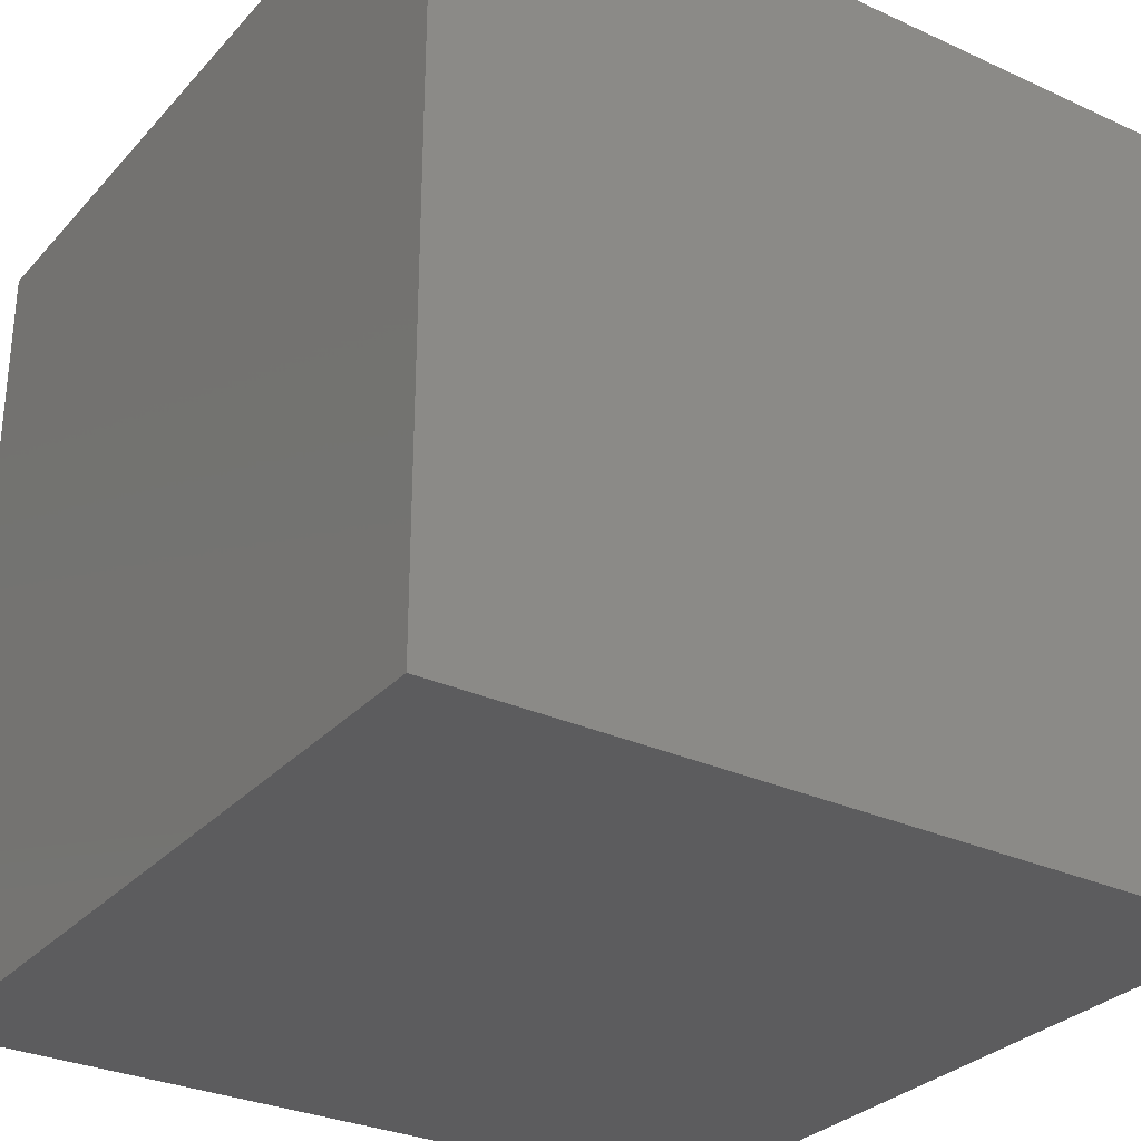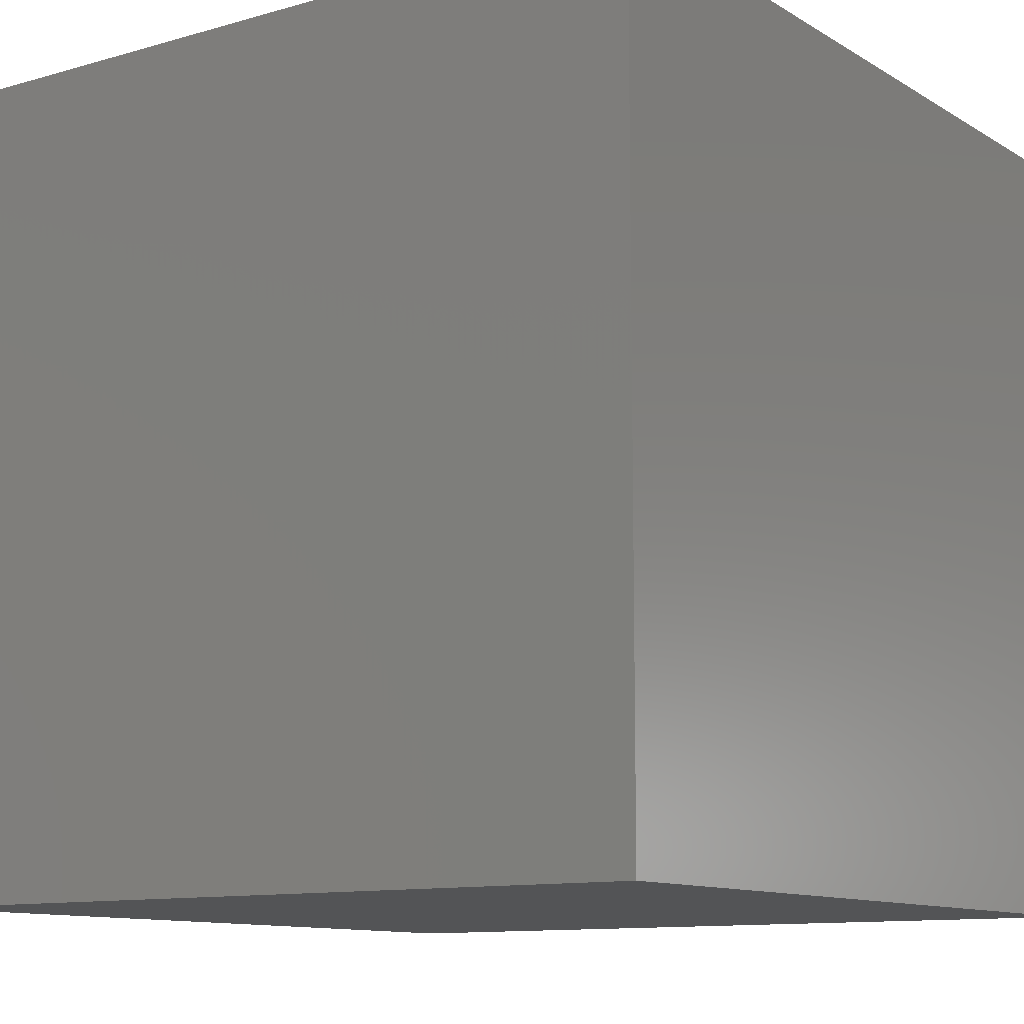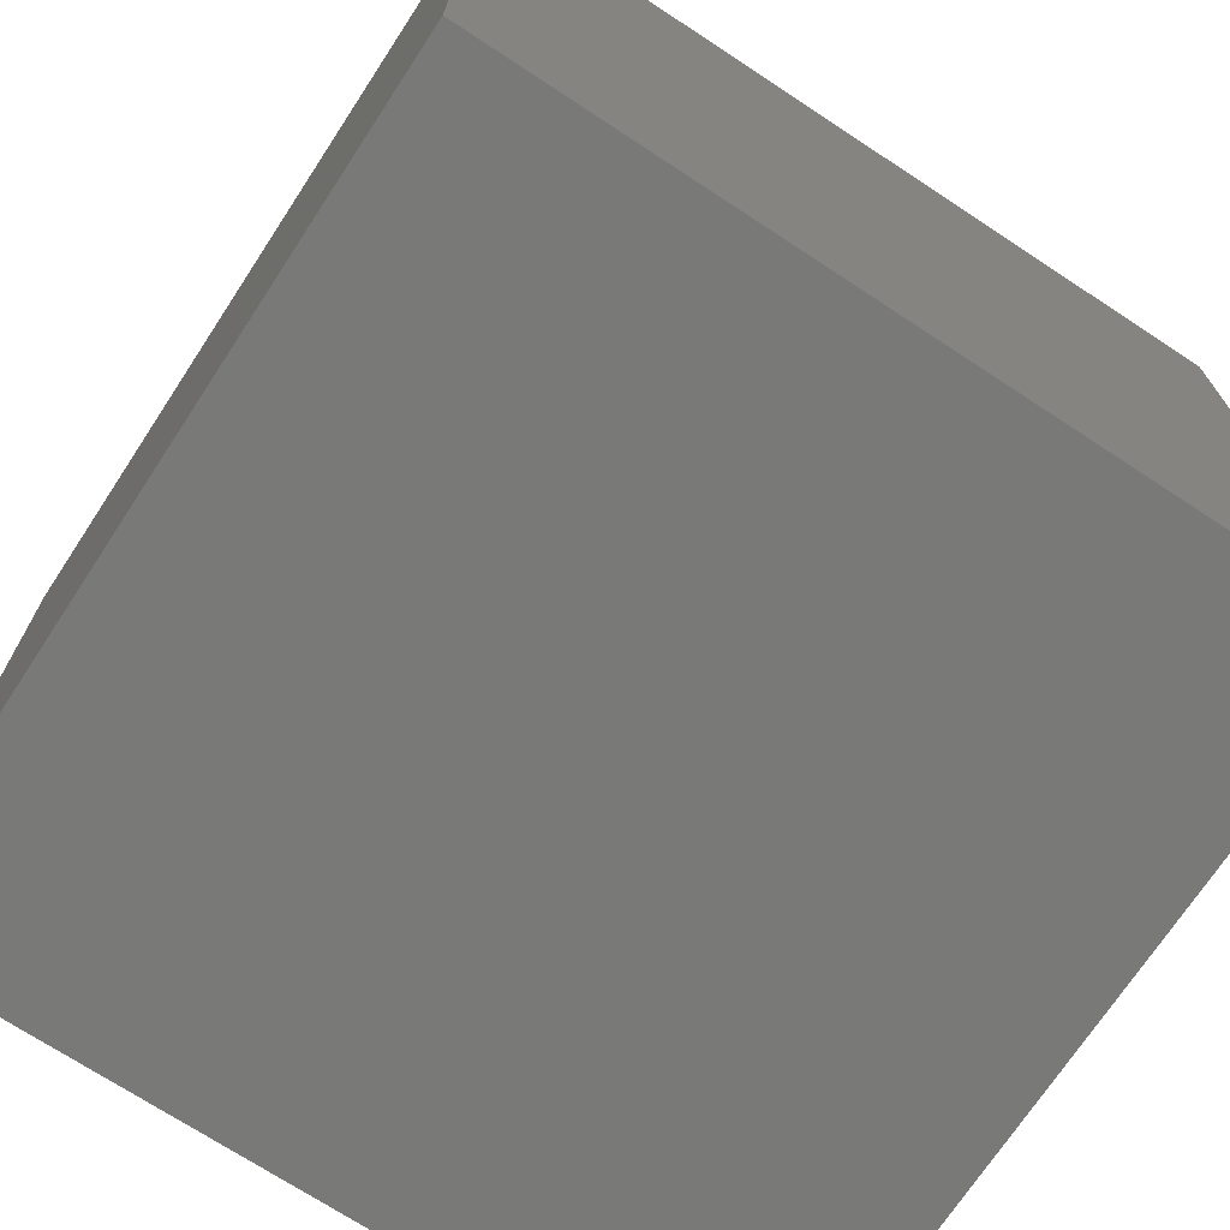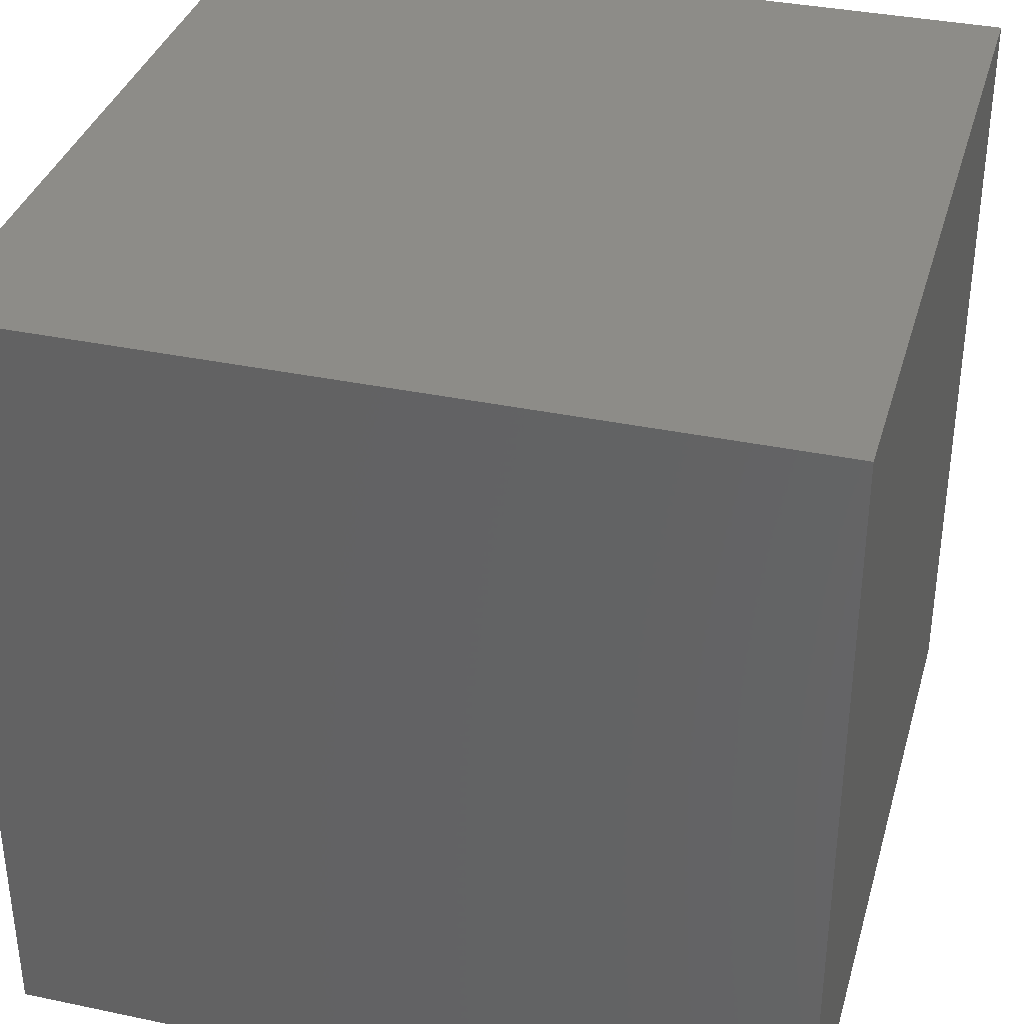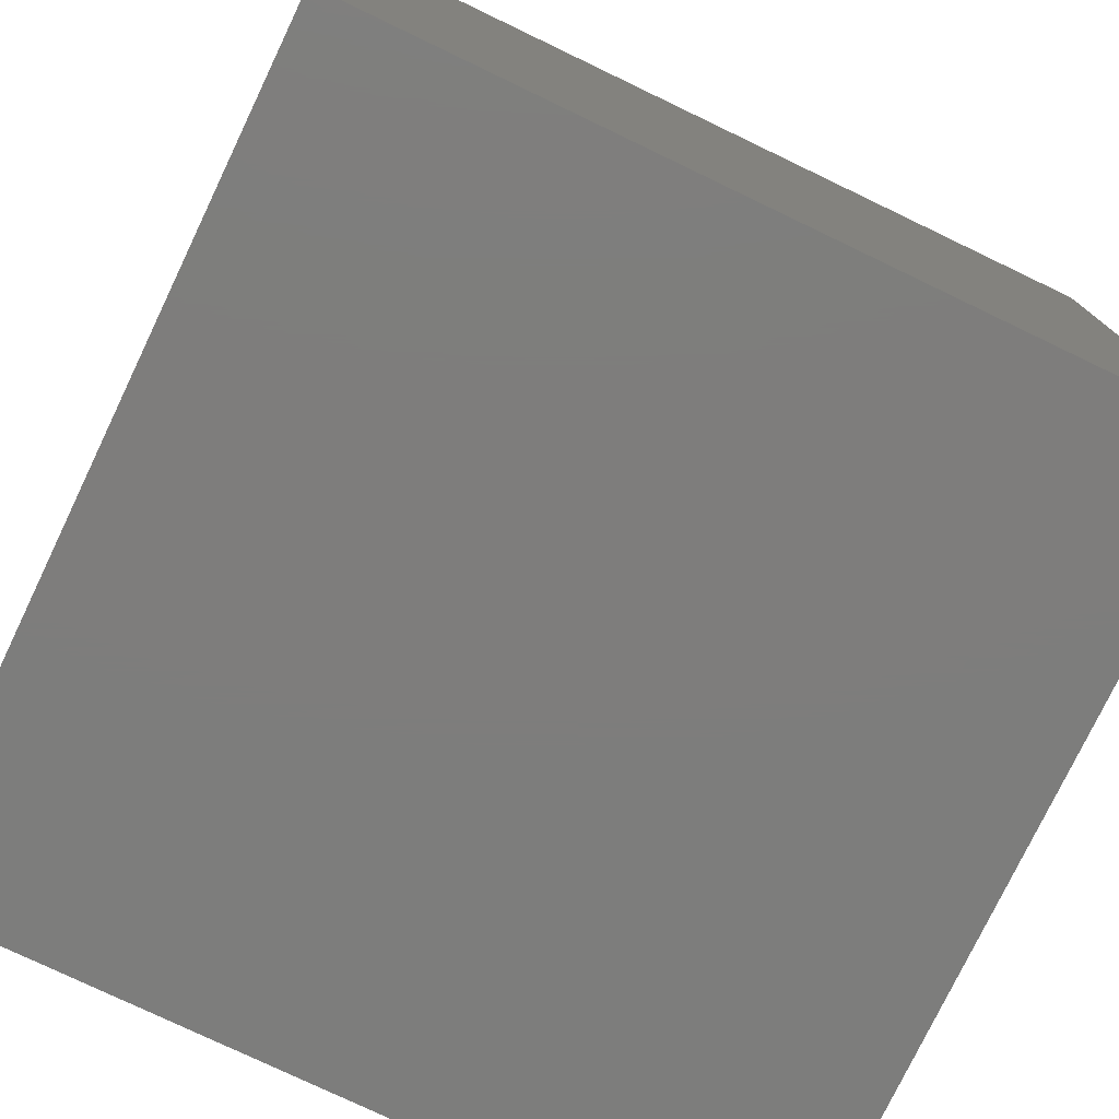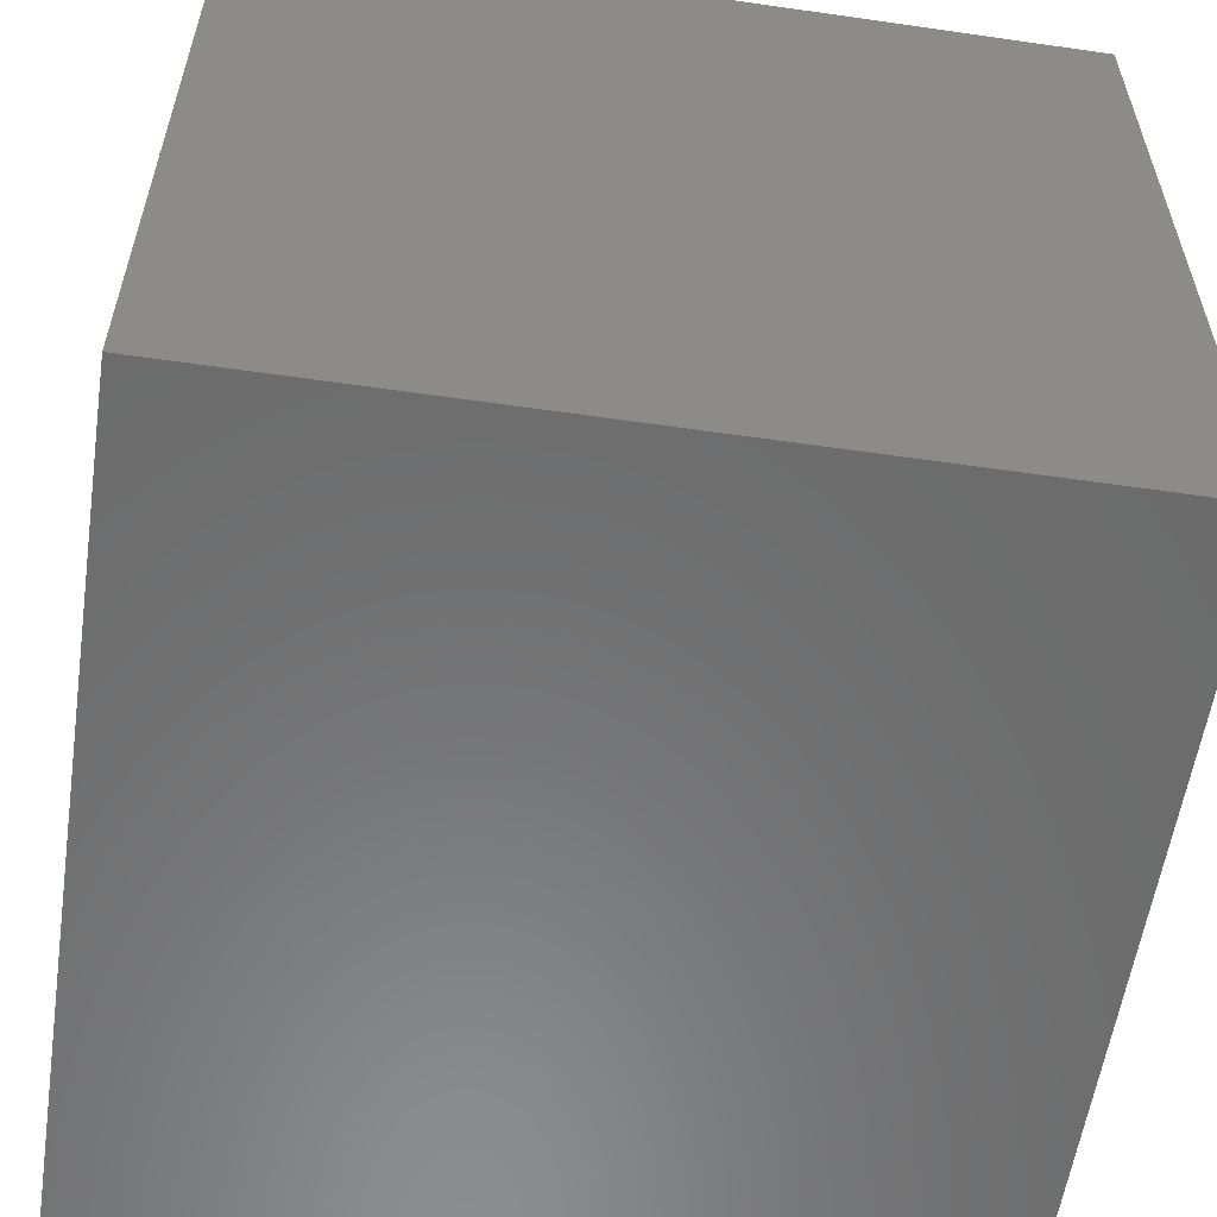
<metadata>
{"format":"stl","ext":"stl","renderer":"f3d","projection":"perspective","resolution":1024,"background":"white","views":[{"elev":-30.0,"azim":-123.7,"up":"+Z"},{"elev":-11.1,"azim":125.2,"up":"+Y"},{"elev":-71.6,"azim":146.7,"up":"+Z"},{"elev":35.6,"azim":105.5,"up":"+Y"},{"elev":-77.0,"azim":154.4,"up":"+Z"},{"elev":-57.7,"azim":171.5,"up":"+Y"}]}
</metadata>
<code>
# stl→obj: 208 verts, 412 faces
v 0 10 10
v 0 10 0
v 0 0 10
v 0 0 0
v 3.866 0.7216 10
v 3.356 0.8804 10
v 2.869 1.1 10
v 2.412 1.376 10
v 3.356 9.148 10
v 3.866 9.307 10
v 9.217 3.956 10
v 9.058 3.447 10
v 10 0 10
v 8.839 2.96 10
v 8.563 2.503 10
v 8.233 2.083 10
v 7.856 1.705 10
v 7.435 1.376 10
v 9.217 6.073 10
v 9.313 5.547 10
v 10 10 10
v 9.345 5.014 10
v 9.313 4.482 10
v 6.979 1.1 10
v 6.492 0.8804 10
v 5.982 0.7216 10
v 5.457 0.6253 10
v 4.924 0.5931 10
v 4.391 0.6253 10
v 1.992 1.705 10
v 1.614 2.083 10
v 1.285 2.503 10
v 4.391 9.404 10
v 4.924 9.436 10
v 5.457 9.404 10
v 5.982 9.307 10
v 6.492 9.148 10
v 6.979 8.929 10
v 7.435 8.653 10
v 1.009 2.96 10
v 0.7898 3.447 10
v 0.631 3.956 10
v 1.285 7.526 10
v 1.614 7.946 10
v 1.992 8.324 10
v 7.856 8.324 10
v 8.233 7.946 10
v 8.563 7.526 10
v 8.839 7.069 10
v 9.058 6.582 10
v 0.5347 4.482 10
v 0.5025 5.014 10
v 0.5347 5.547 10
v 0.631 6.073 10
v 0.7898 6.582 10
v 1.009 7.069 10
v 2.412 8.653 10
v 2.869 8.929 10
v 10 10 0
v 10 0 0
v 9.313 4.482 6.007
v 9.345 5.014 6.007
v 9.313 5.547 6.007
v 9.217 6.073 6.007
v 9.058 6.582 6.007
v 8.839 7.069 6.007
v 8.563 7.526 6.007
v 8.233 7.946 6.007
v 7.856 8.324 6.007
v 7.435 8.653 6.007
v 6.979 8.929 6.007
v 6.492 9.148 6.007
v 5.982 9.307 6.007
v 5.457 9.404 6.007
v 4.924 9.436 6.007
v 4.391 9.404 6.007
v 3.866 9.307 6.007
v 3.356 9.148 6.007
v 2.869 8.929 6.007
v 2.412 8.653 6.007
v 1.992 8.324 6.007
v 1.614 7.946 6.007
v 1.285 7.526 6.007
v 1.009 7.069 6.007
v 0.7898 6.582 6.007
v 0.631 6.073 6.007
v 0.5347 5.547 6.007
v 0.5025 5.014 6.007
v 0.5347 4.482 6.007
v 0.631 3.956 6.007
v 0.7898 3.447 6.007
v 1.009 2.96 6.007
v 1.285 2.503 6.007
v 1.614 2.083 6.007
v 1.992 1.705 6.007
v 2.412 1.376 6.007
v 2.869 1.1 6.007
v 3.356 0.8804 6.007
v 3.866 0.7216 6.007
v 4.391 0.6253 6.007
v 4.924 0.5931 6.007
v 5.457 0.6253 6.007
v 5.982 0.7216 6.007
v 6.492 0.8804 6.007
v 6.979 1.1 6.007
v 7.435 1.376 6.007
v 7.856 1.705 6.007
v 8.233 2.083 6.007
v 8.563 2.503 6.007
v 8.839 2.96 6.007
v 9.058 3.447 6.007
v 9.217 3.956 6.007
v 7.638 2.3 6.007
v 7.97 2.677 6.007
v 8.249 3.095 6.007
v 8.471 3.545 6.007
v 8.632 4.021 6.007
v 8.73 4.513 6.007
v 8.763 5.014 6.007
v 8.73 5.516 6.007
v 8.632 6.008 6.007
v 8.471 6.484 6.007
v 8.249 6.934 6.007
v 7.97 7.352 6.007
v 7.638 7.729 6.007
v 2.209 2.3 6.007
v 2.587 1.969 6.007
v 3.004 1.69 6.007
v 3.455 1.468 6.007
v 3.93 1.306 6.007
v 4.423 1.208 6.007
v 4.924 1.175 6.007
v 5.425 1.208 6.007
v 5.917 1.306 6.007
v 6.393 1.468 6.007
v 6.843 1.69 6.007
v 7.261 1.969 6.007
v 2.209 7.729 6.007
v 1.878 7.352 6.007
v 1.599 6.934 6.007
v 1.377 6.484 6.007
v 1.216 6.008 6.007
v 1.118 5.516 6.007
v 1.085 5.014 6.007
v 1.118 4.513 6.007
v 1.216 4.021 6.007
v 1.377 3.545 6.007
v 1.599 3.095 6.007
v 1.878 2.677 6.007
v 7.261 8.06 6.007
v 6.843 8.339 6.007
v 6.393 8.561 6.007
v 5.917 8.723 6.007
v 5.425 8.821 6.007
v 4.924 8.853 6.007
v 4.423 8.821 6.007
v 3.93 8.723 6.007
v 3.455 8.561 6.007
v 3.004 8.339 6.007
v 2.587 8.06 6.007
v 8.763 5.014 10
v 8.73 4.513 10
v 8.632 4.021 10
v 8.471 3.545 10
v 8.249 3.095 10
v 7.97 2.677 10
v 7.638 2.3 10
v 7.261 1.969 10
v 6.843 1.69 10
v 6.393 1.468 10
v 5.917 1.306 10
v 5.425 1.208 10
v 4.924 1.175 10
v 4.423 1.208 10
v 3.93 1.306 10
v 3.455 1.468 10
v 3.004 1.69 10
v 2.587 1.969 10
v 2.209 2.3 10
v 1.878 2.677 10
v 1.599 3.095 10
v 1.377 3.545 10
v 1.216 4.021 10
v 1.118 4.513 10
v 1.085 5.014 10
v 1.118 5.516 10
v 1.216 6.008 10
v 1.377 6.484 10
v 1.599 6.934 10
v 1.878 7.352 10
v 2.209 7.729 10
v 2.587 8.06 10
v 3.004 8.339 10
v 3.455 8.561 10
v 3.93 8.723 10
v 4.423 8.821 10
v 4.924 8.853 10
v 5.425 8.821 10
v 5.917 8.723 10
v 6.393 8.561 10
v 6.843 8.339 10
v 7.261 8.06 10
v 7.638 7.729 10
v 7.97 7.352 10
v 8.249 6.934 10
v 8.471 6.484 10
v 8.632 6.008 10
v 8.73 5.516 10
f 1 2 3
f 3 2 4
f 5 6 3
f 3 6 7
f 3 7 8
f 9 10 1
f 11 12 13
f 13 12 14
f 13 14 15
f 15 16 13
f 13 16 17
f 13 17 18
f 19 20 21
f 21 20 22
f 21 22 13
f 13 22 23
f 13 23 11
f 18 24 13
f 13 24 25
f 13 25 26
f 26 27 13
f 13 27 28
f 13 28 3
f 3 28 29
f 3 29 5
f 8 30 3
f 3 30 31
f 3 31 32
f 10 33 1
f 1 33 34
f 1 34 21
f 21 34 35
f 21 35 36
f 36 37 21
f 21 37 38
f 21 38 39
f 32 40 3
f 3 40 41
f 3 41 42
f 43 44 1
f 1 44 45
f 39 46 21
f 21 46 47
f 21 47 48
f 48 49 21
f 21 49 50
f 21 50 19
f 42 51 3
f 3 51 52
f 3 52 1
f 1 52 53
f 1 53 54
f 54 55 1
f 1 55 56
f 1 56 43
f 45 57 1
f 1 57 58
f 1 58 9
f 59 21 60
f 60 21 13
f 2 59 4
f 4 59 60
f 21 59 1
f 1 59 2
f 60 13 4
f 4 13 3
f 61 22 62
f 62 22 20
f 62 20 63
f 63 20 19
f 63 19 64
f 64 19 50
f 64 50 65
f 65 50 49
f 65 49 66
f 66 49 48
f 66 48 67
f 67 48 47
f 67 47 68
f 68 47 46
f 68 46 69
f 69 46 39
f 69 39 70
f 70 39 38
f 70 38 71
f 71 38 37
f 71 37 72
f 72 37 36
f 72 36 73
f 73 36 35
f 73 35 74
f 74 35 34
f 74 34 75
f 75 34 33
f 75 33 76
f 76 33 10
f 76 10 77
f 77 10 9
f 77 9 78
f 78 9 58
f 78 58 79
f 79 58 57
f 79 57 80
f 80 57 45
f 80 45 81
f 81 45 44
f 81 44 82
f 82 44 43
f 82 43 83
f 83 43 56
f 83 56 84
f 84 56 55
f 84 55 85
f 85 55 54
f 85 54 86
f 86 54 53
f 86 53 87
f 87 53 52
f 87 52 88
f 88 52 51
f 88 51 89
f 89 51 42
f 89 42 90
f 90 42 41
f 90 41 91
f 91 41 40
f 91 40 92
f 92 40 32
f 92 32 93
f 93 32 31
f 93 31 94
f 94 31 30
f 94 30 95
f 95 30 8
f 95 8 96
f 96 8 7
f 96 7 97
f 97 7 6
f 97 6 98
f 98 6 5
f 98 5 99
f 99 5 29
f 99 29 100
f 100 29 28
f 100 28 101
f 101 28 27
f 101 27 102
f 102 27 26
f 102 26 103
f 103 26 25
f 103 25 104
f 104 25 24
f 104 24 105
f 105 24 18
f 105 18 106
f 106 18 17
f 106 17 107
f 107 17 16
f 107 16 108
f 108 16 15
f 108 15 109
f 109 15 14
f 109 14 110
f 110 14 12
f 110 12 111
f 111 12 11
f 111 11 112
f 112 11 23
f 112 23 61
f 61 23 22
f 113 108 114
f 114 108 109
f 114 109 115
f 115 109 110
f 115 110 116
f 116 110 111
f 116 111 117
f 117 111 112
f 117 112 118
f 118 112 61
f 118 61 119
f 119 61 62
f 119 62 120
f 120 62 63
f 120 63 121
f 121 63 64
f 121 64 122
f 122 64 65
f 122 65 123
f 123 65 66
f 123 66 124
f 124 66 67
f 124 67 125
f 126 95 127
f 127 95 96
f 127 96 128
f 128 96 97
f 128 97 129
f 129 97 98
f 129 98 130
f 130 98 99
f 130 99 131
f 131 99 100
f 131 100 132
f 132 100 101
f 132 101 133
f 133 101 102
f 133 102 134
f 134 102 103
f 134 103 135
f 135 103 104
f 135 104 136
f 136 104 105
f 136 105 137
f 137 105 106
f 137 106 113
f 113 106 107
f 113 107 108
f 138 82 139
f 139 82 83
f 139 83 140
f 140 83 84
f 140 84 141
f 141 84 85
f 141 85 142
f 142 85 86
f 142 86 143
f 143 86 87
f 143 87 144
f 144 87 88
f 144 88 145
f 145 88 89
f 145 89 146
f 146 89 90
f 146 90 147
f 147 90 91
f 147 91 148
f 148 91 92
f 148 92 149
f 149 92 93
f 149 93 126
f 126 93 94
f 126 94 95
f 67 68 125
f 125 68 69
f 125 69 150
f 150 69 70
f 150 70 151
f 151 70 71
f 151 71 152
f 152 71 72
f 152 72 153
f 153 72 73
f 153 73 154
f 154 73 74
f 154 74 155
f 155 74 75
f 155 75 156
f 156 75 76
f 156 76 157
f 157 76 77
f 157 77 158
f 158 77 78
f 158 78 159
f 159 78 79
f 159 79 160
f 160 79 80
f 160 80 138
f 138 80 81
f 138 81 82
f 120 161 119
f 119 161 162
f 119 162 118
f 118 162 163
f 118 163 117
f 117 163 164
f 117 164 116
f 116 164 165
f 116 165 115
f 115 165 166
f 115 166 114
f 114 166 167
f 114 167 113
f 113 167 168
f 113 168 137
f 137 168 169
f 137 169 136
f 136 169 170
f 136 170 135
f 135 170 171
f 135 171 134
f 134 171 172
f 134 172 133
f 133 172 173
f 133 173 132
f 132 173 174
f 132 174 131
f 131 174 175
f 131 175 130
f 130 175 176
f 130 176 129
f 129 176 177
f 129 177 128
f 128 177 178
f 128 178 127
f 127 178 179
f 127 179 126
f 126 179 180
f 126 180 149
f 149 180 181
f 149 181 148
f 148 181 182
f 148 182 147
f 147 182 183
f 147 183 146
f 146 183 184
f 146 184 145
f 145 184 185
f 145 185 144
f 144 185 186
f 144 186 143
f 143 186 187
f 143 187 142
f 142 187 188
f 142 188 141
f 141 188 189
f 141 189 140
f 140 189 190
f 140 190 139
f 139 190 191
f 139 191 138
f 138 191 192
f 138 192 160
f 160 192 193
f 160 193 159
f 159 193 194
f 159 194 158
f 158 194 195
f 158 195 157
f 157 195 196
f 157 196 156
f 156 196 197
f 156 197 155
f 155 197 198
f 155 198 154
f 154 198 199
f 154 199 153
f 153 199 200
f 153 200 152
f 152 200 201
f 152 201 151
f 151 201 202
f 151 202 150
f 150 202 203
f 150 203 125
f 125 203 204
f 125 204 124
f 124 204 205
f 124 205 123
f 123 205 206
f 123 206 122
f 122 206 207
f 122 207 121
f 121 207 208
f 121 208 120
f 120 208 161
f 205 204 187
f 163 187 164
f 164 187 165
f 163 162 187
f 187 162 161
f 187 161 208
f 177 187 178
f 178 187 186
f 178 186 185
f 185 184 178
f 178 184 183
f 178 183 182
f 182 181 178
f 178 181 180
f 178 180 179
f 177 176 187
f 187 176 175
f 187 175 174
f 174 173 187
f 187 173 172
f 187 172 171
f 168 167 187
f 187 167 166
f 187 166 165
f 208 207 187
f 187 207 206
f 187 206 205
f 204 203 187
f 187 203 202
f 187 202 201
f 201 200 187
f 187 200 199
f 187 199 198
f 171 170 187
f 187 170 169
f 187 169 168
f 198 197 187
f 187 197 196
f 187 196 195
f 192 191 193
f 193 191 190
f 193 190 189
f 195 194 187
f 187 194 193
f 187 193 188
f 188 193 189

</code>
